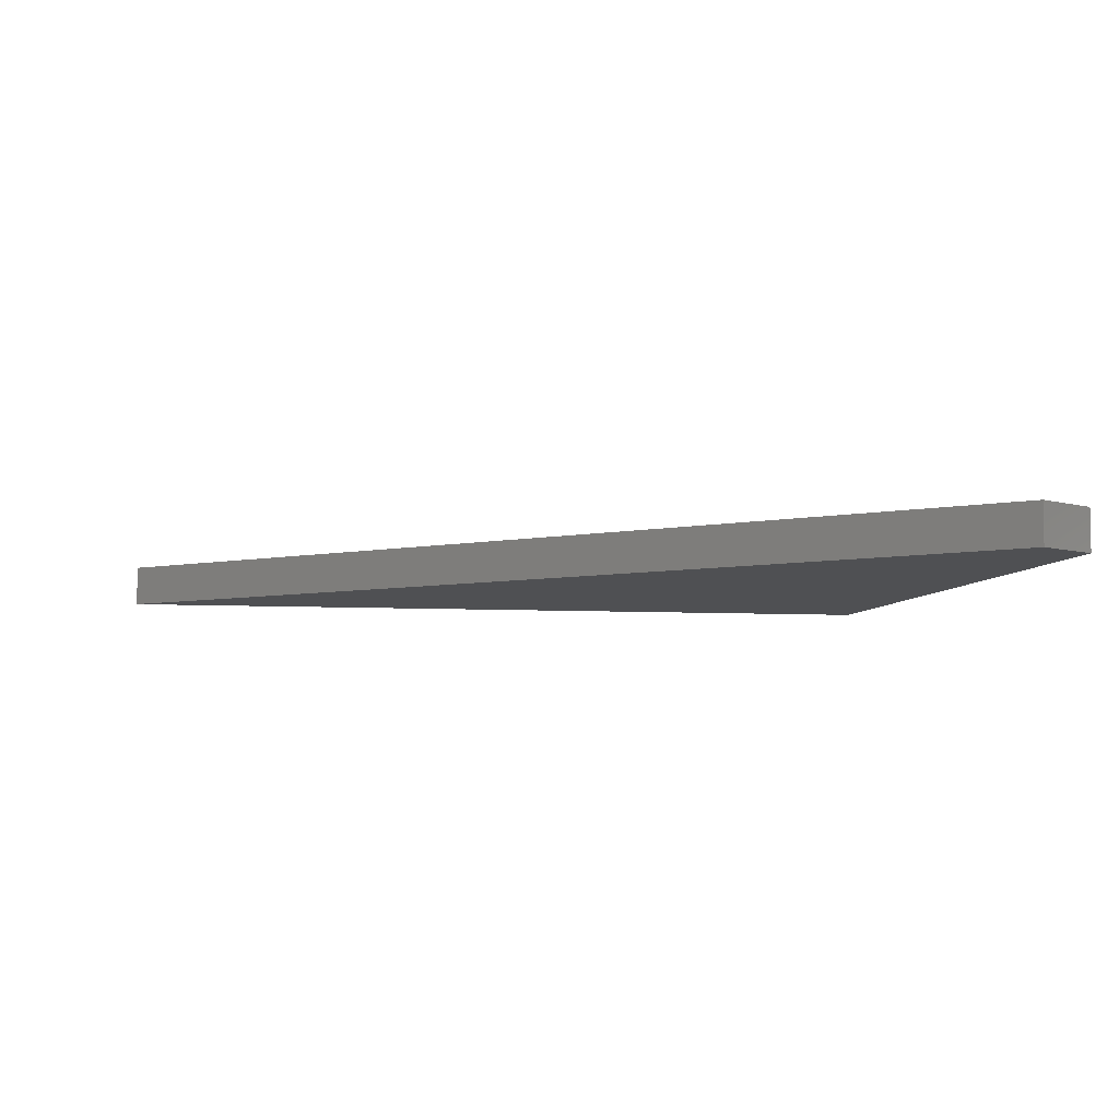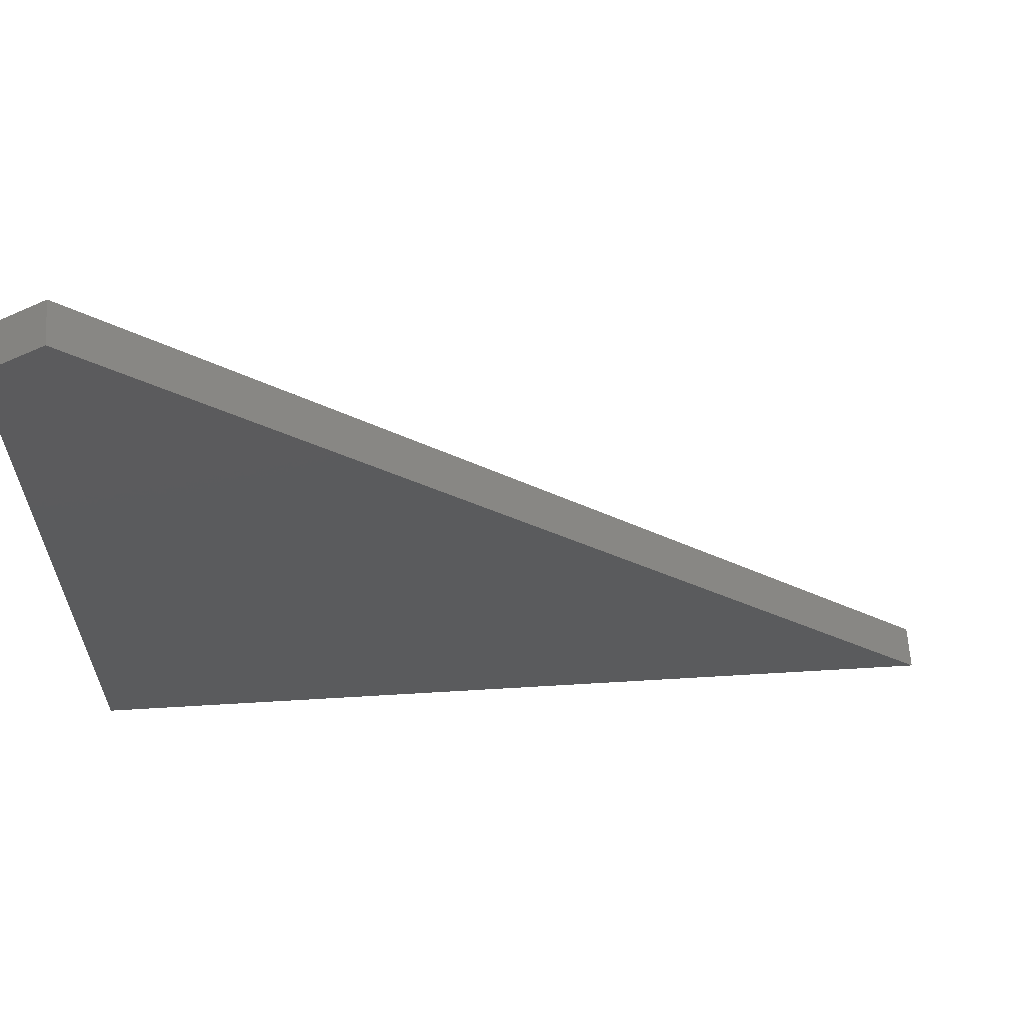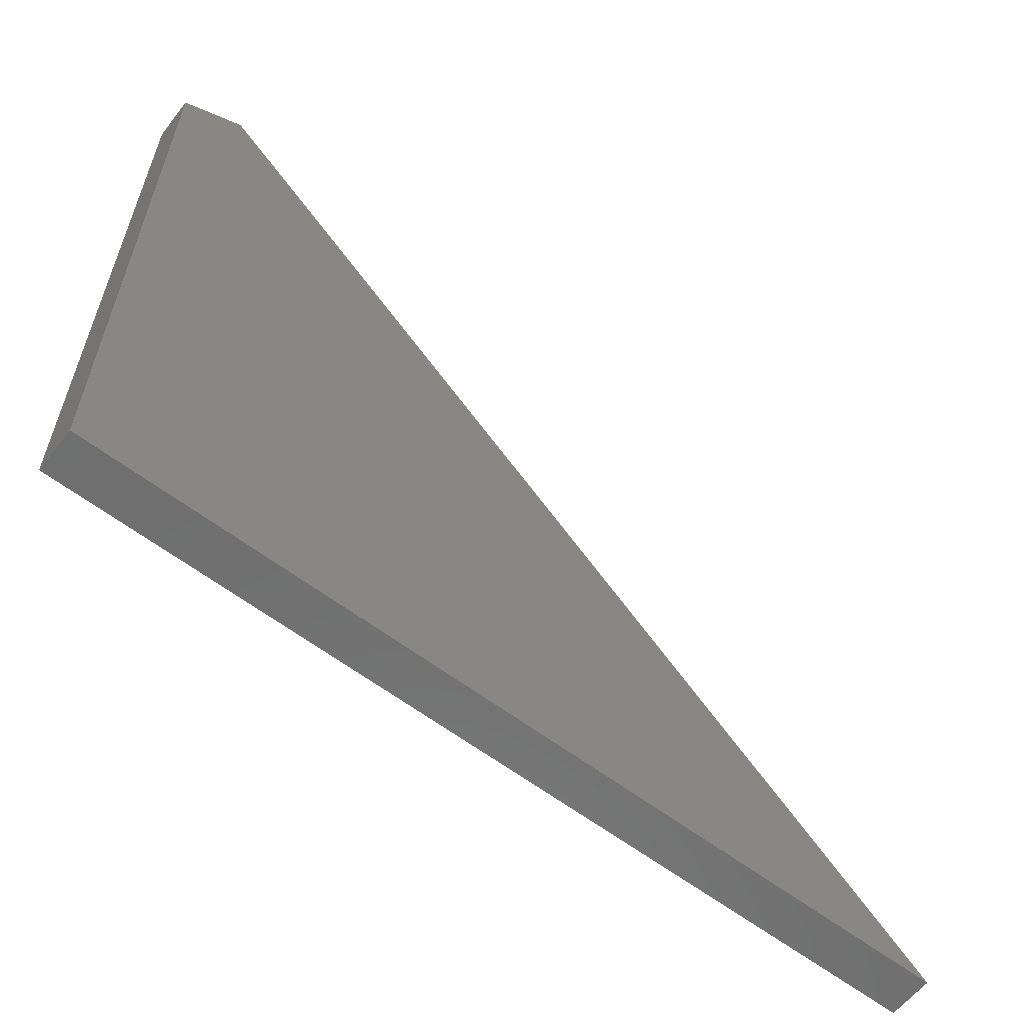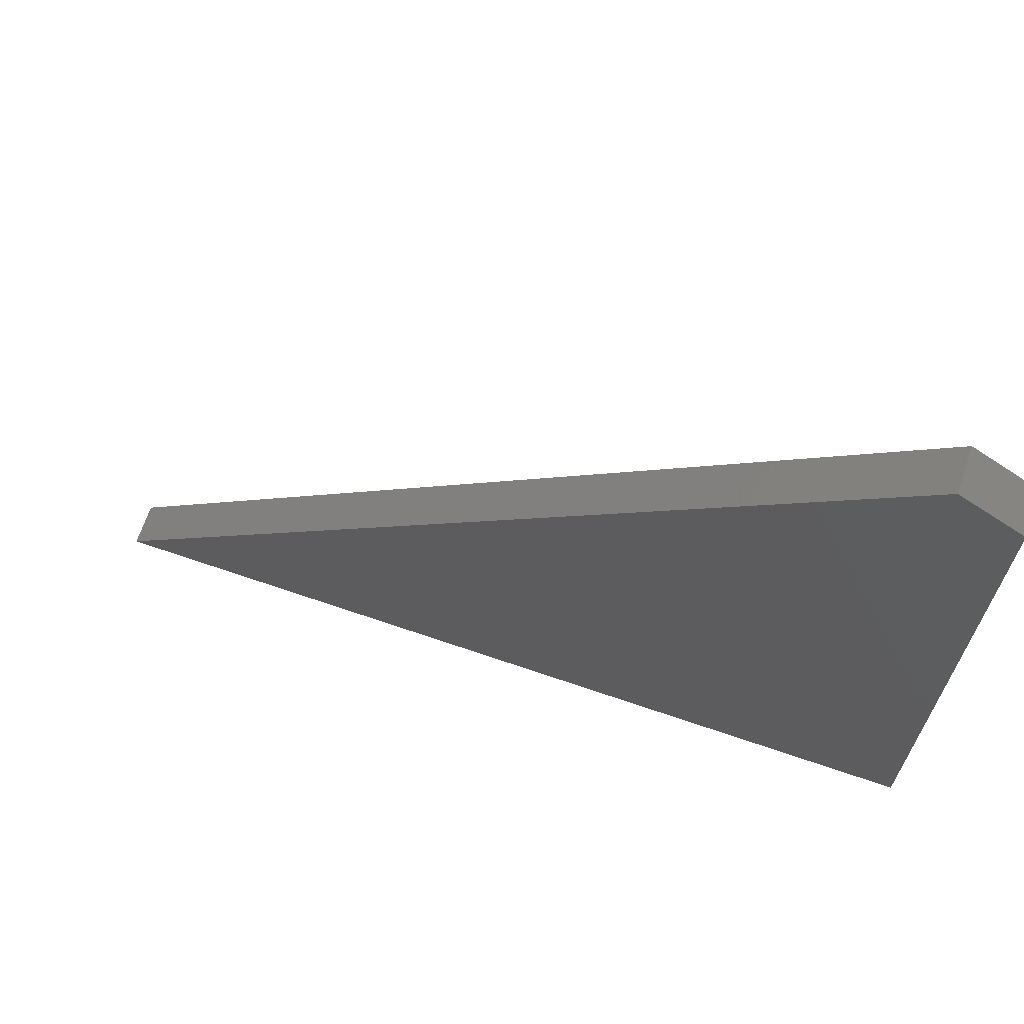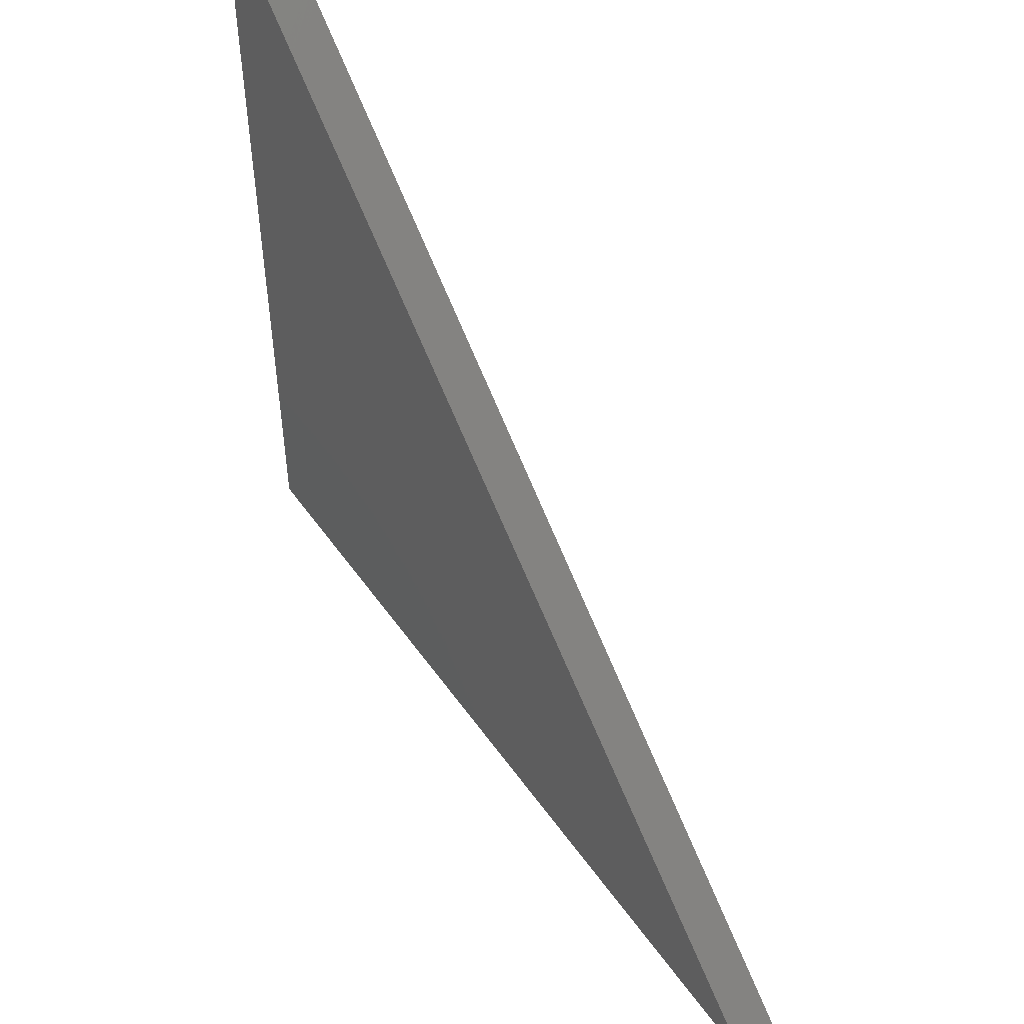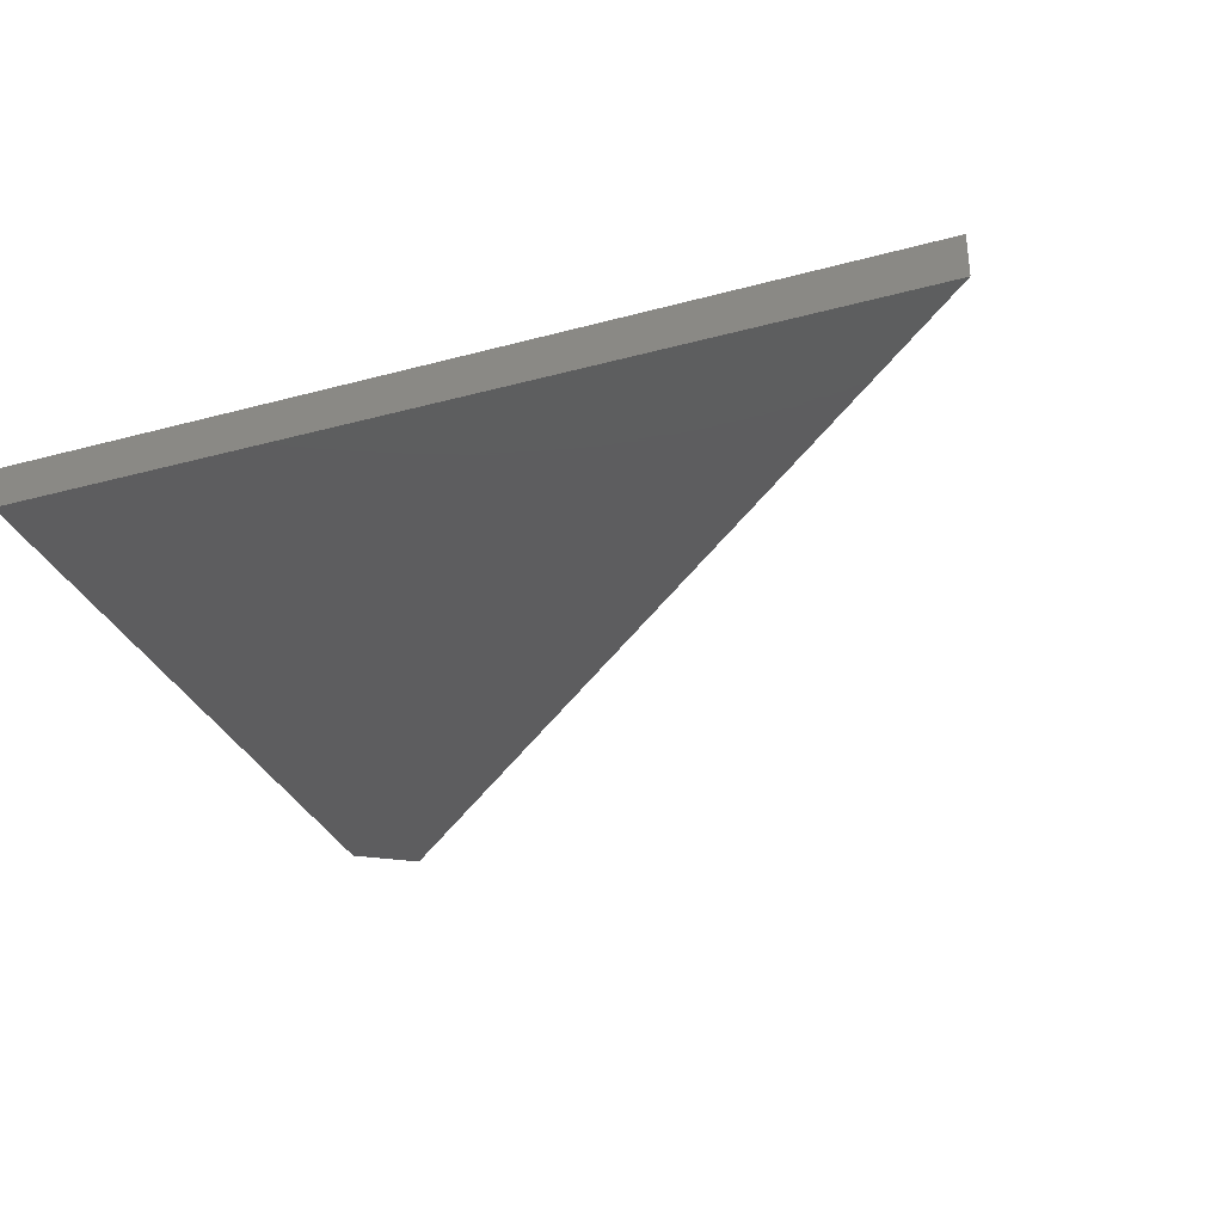
<metadata>
{"format":"stl","ext":"stl","renderer":"f3d","projection":"perspective","resolution":1024,"background":"white","views":[{"elev":-6.1,"azim":-10.4,"up":"+Y"},{"elev":63.0,"azim":176.5,"up":"+Z"},{"elev":-60.5,"azim":142.1,"up":"+Z"},{"elev":67.5,"azim":19.0,"up":"+Z"},{"elev":50.2,"azim":-123.7,"up":"+Z"},{"elev":-32.7,"azim":-159.4,"up":"+Y"}]}
</metadata>
<code>
# stl→obj: 8 verts, 12 faces
v -0.75 -0.05469 -0.4297
v 0.3594 -0.05469 -0.4297
v 0.2796 -0.05469 0.5348
v 0.3594 -0.05469 0.4846
v -0.75 0 -0.4297
v 0.2796 1.678e-16 0.5348
v 0.3594 1.232e-16 -0.4297
v 0.3594 1.739e-16 0.4846
f 1 2 3
f 3 2 4
f 5 6 7
f 7 6 8
f 3 6 1
f 1 6 5
f 2 7 4
f 4 7 8
f 3 4 6
f 6 4 8
f 1 5 2
f 2 5 7

</code>
